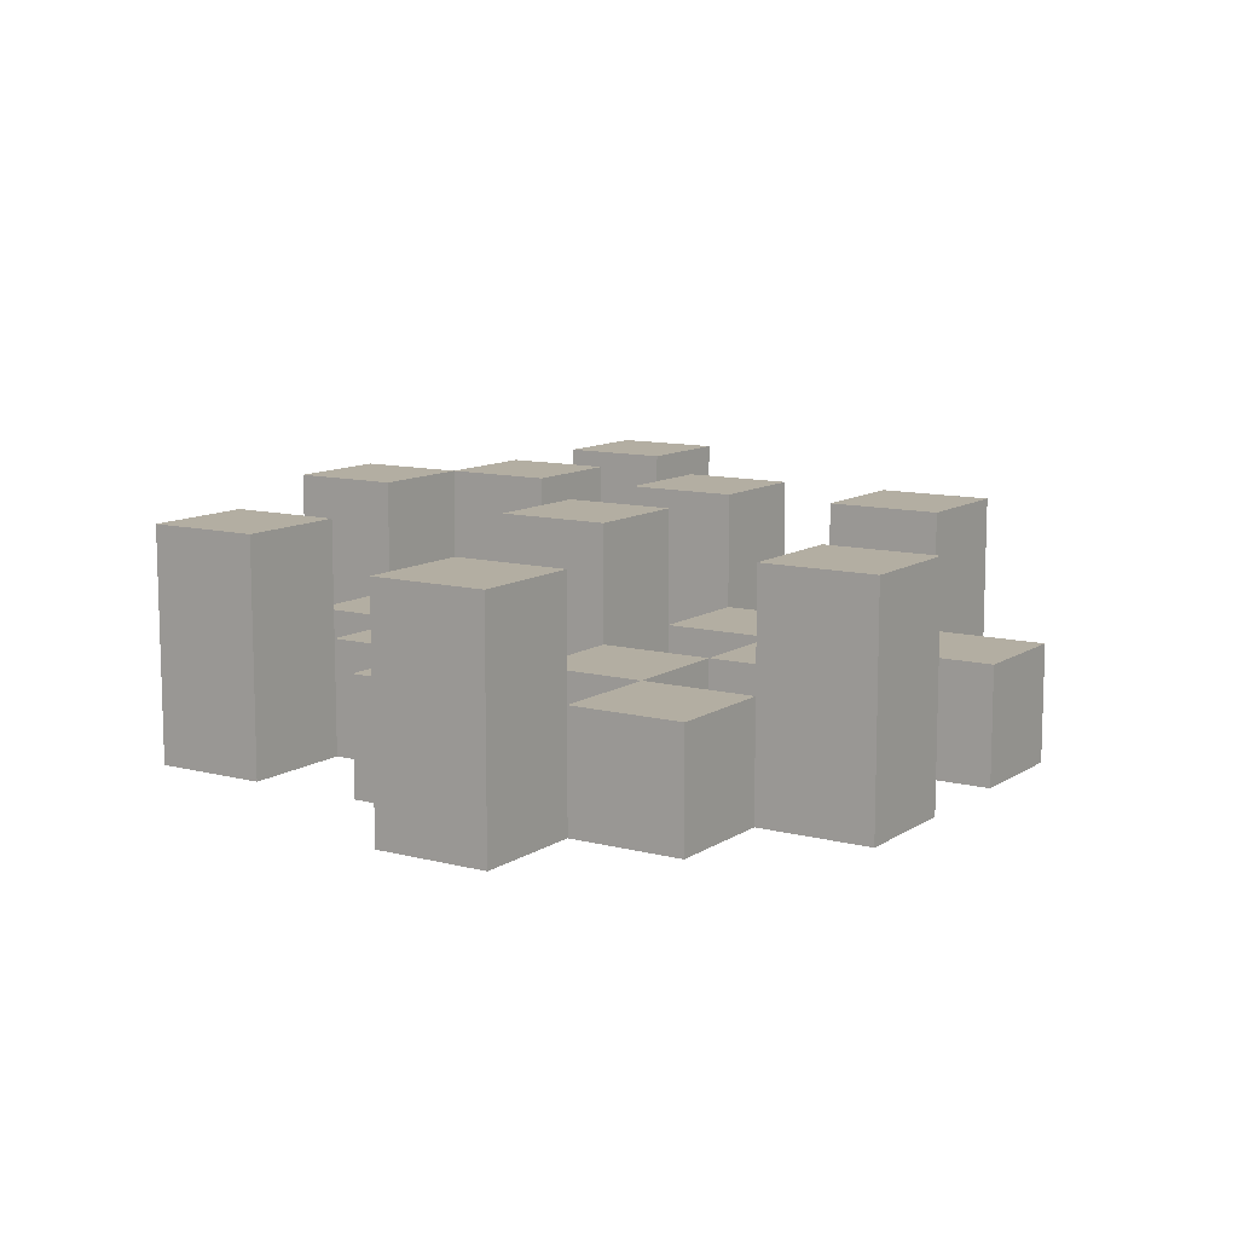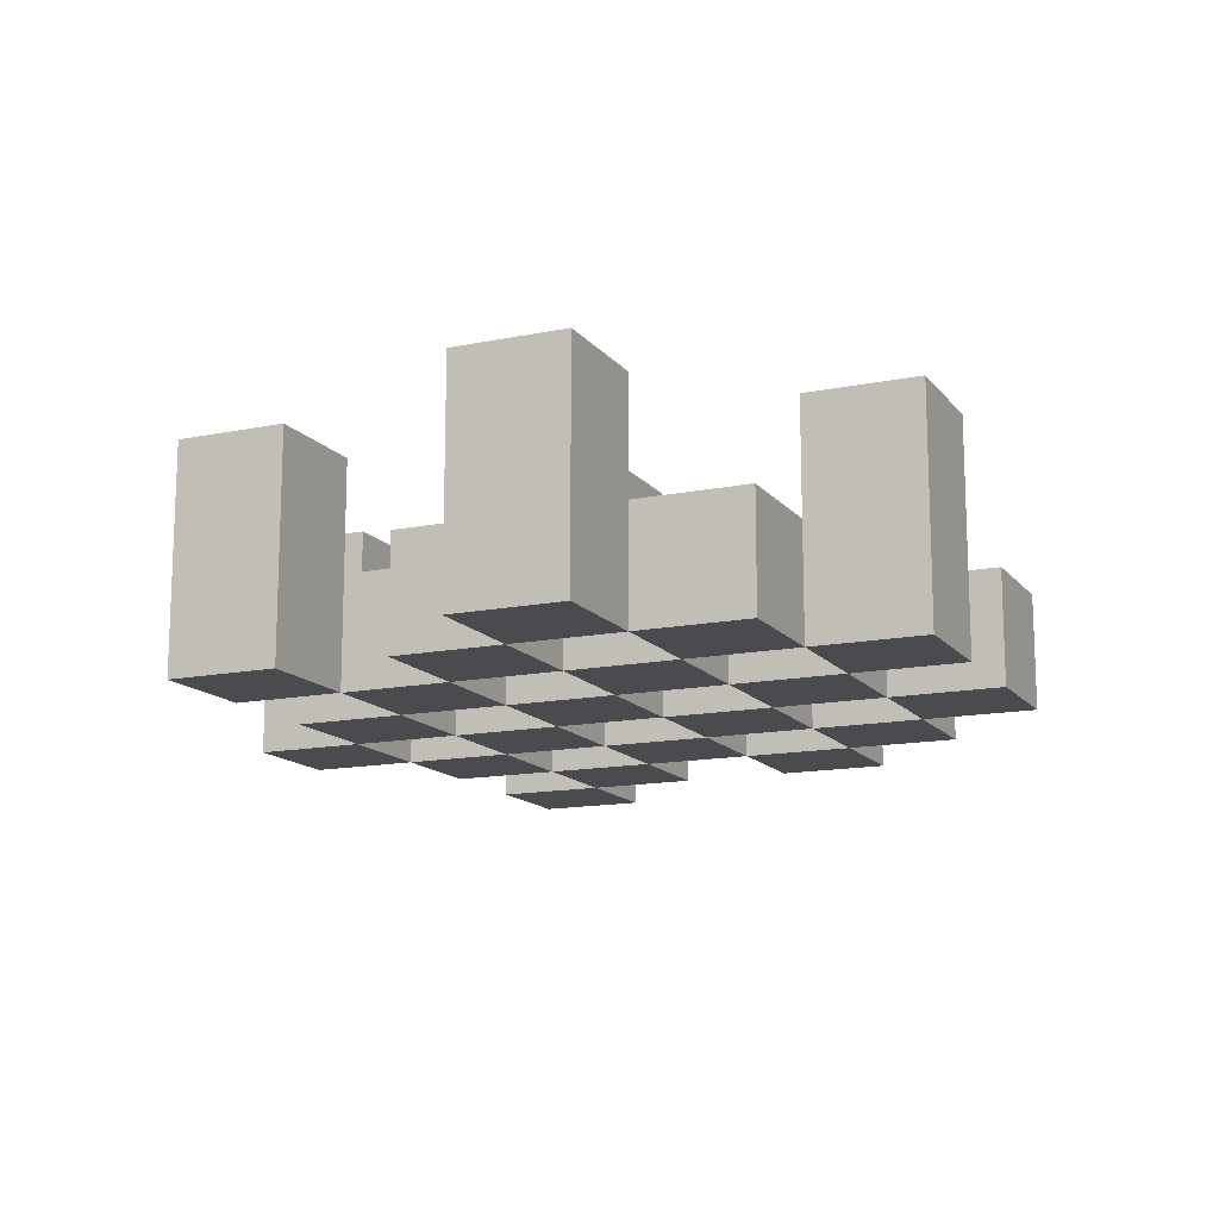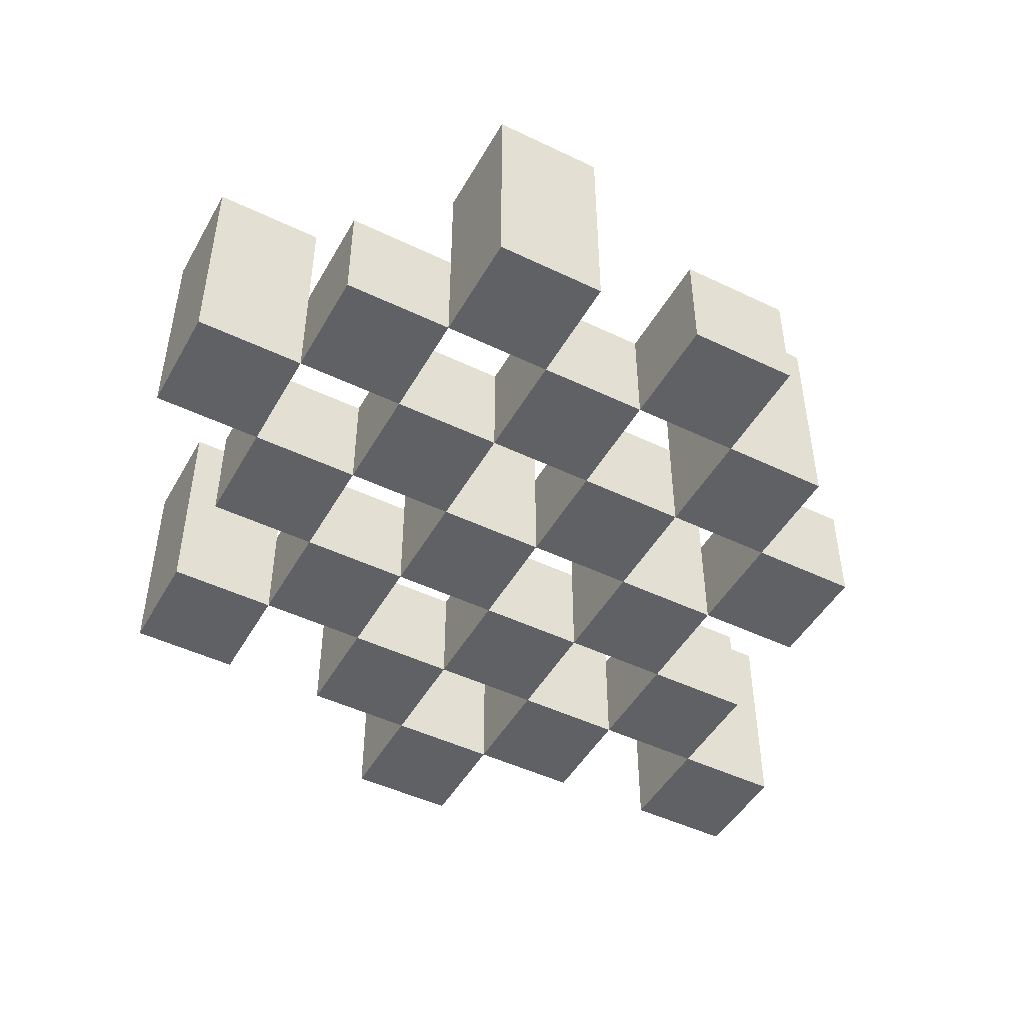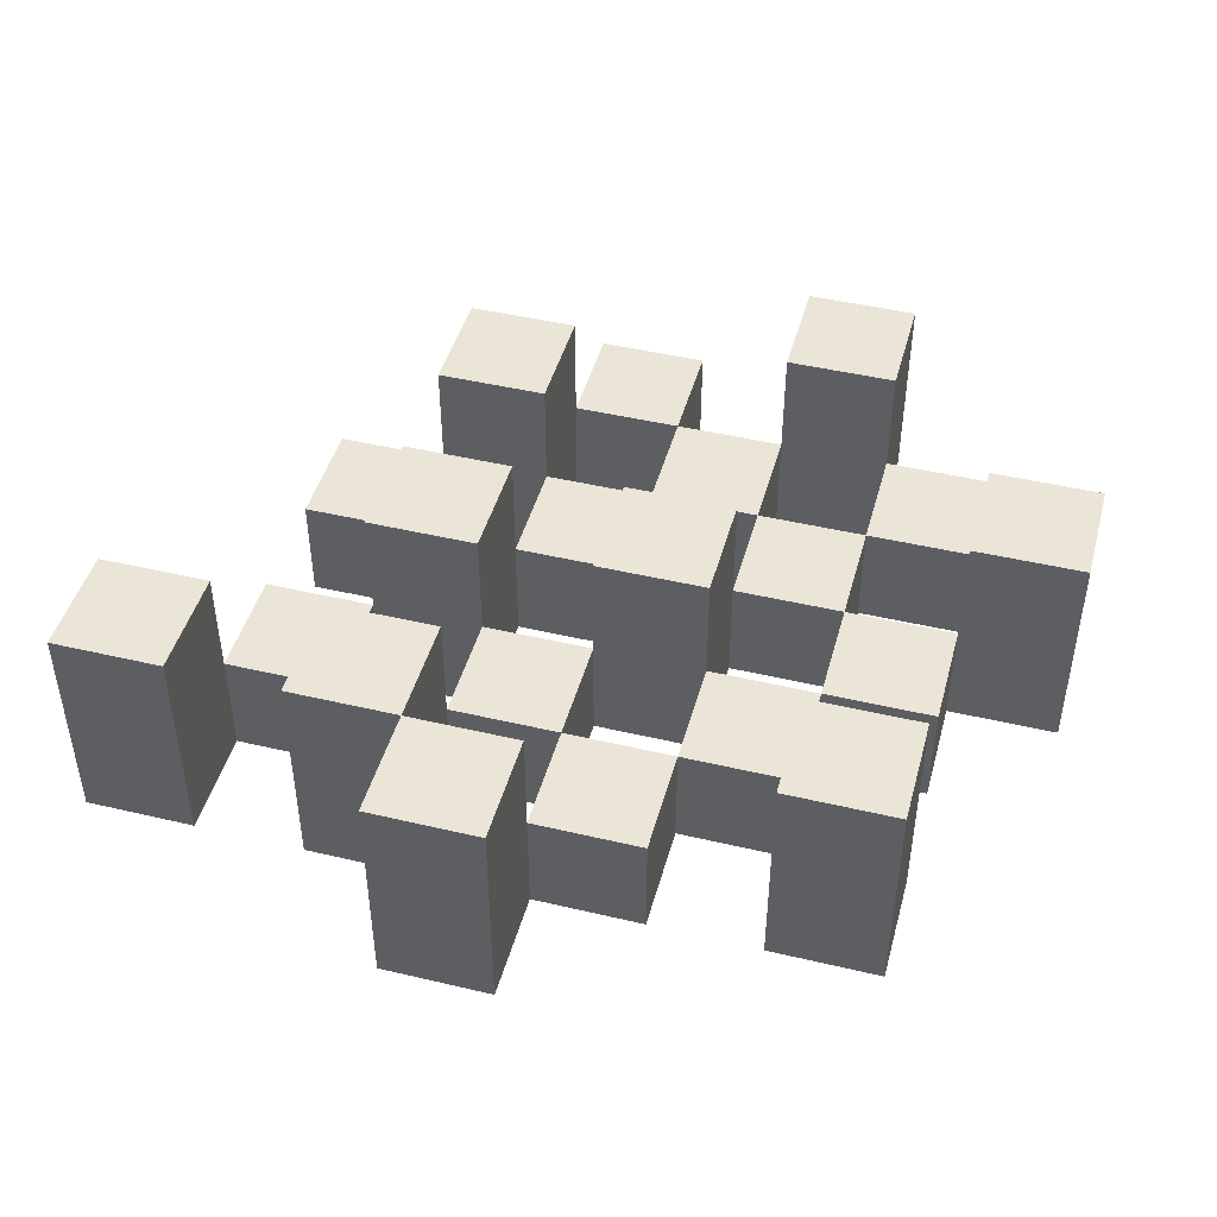
<metadata>
{"format":"obj","ext":"obj","renderer":"f3d","projection":"perspective","resolution":1024,"background":"white","views":[{"elev":10.8,"azim":-57.0,"up":"+Y"},{"elev":-14.0,"azim":-65.8,"up":"+Y"},{"elev":-47.6,"azim":-28.4,"up":"+Y"},{"elev":45.6,"azim":-164.8,"up":"+Y"}]}
</metadata>
<code>
o
v -14.9 0.9 36.5
v -14.9 0.9 36.4
v -14.9 1.1 36.5
v -14.9 1.1 36.4
v -14.8 0.9 36.6
v -14.8 0.9 36.5
v -14.8 0.9 36.4
v -14.8 0.9 36.3
v -14.8 0.9 36.2
v -14.8 0.9 36.1
v -14.8 1 36.6
v -14.8 1 36.5
v -14.8 1 36.4
v -14.8 1 36.3
v -14.8 1.1 36.2
v -14.8 1.1 36.1
v -14.7 0.9 36.7
v -14.7 0.9 36.6
v -14.7 0.9 36.5
v -14.7 0.9 36.4
v -14.7 0.9 36.3
v -14.7 0.9 36.2
v -14.7 1 36.6
v -14.7 1 36.5
v -14.7 1 36.4
v -14.7 1 36.3
v -14.7 1 36.2
v -14.7 1.1 36.7
v -14.7 1.1 36.6
v -14.6 0.9 36.6
v -14.6 0.9 36.5
v -14.6 0.9 36.4
v -14.6 0.9 36.3
v -14.6 0.9 36.2
v -14.6 0.9 36.1
v -14.6 1 36.6
v -14.6 1 36.5
v -14.6 1 36.4
v -14.6 1 36.3
v -14.6 1 36.2
v -14.6 1 36.1
v -14.6 1.1 36.4
v -14.6 1.1 36.3
v -14.5 0.9 36.7
v -14.5 0.9 36.6
v -14.5 0.9 36.5
v -14.5 0.9 36.4
v -14.5 0.9 36.3
v -14.5 0.9 36.2
v -14.5 0.9 36.1
v -14.5 0.9 36
v -14.5 1 36.7
v -14.5 1 36.6
v -14.5 1 36.5
v -14.5 1 36.4
v -14.5 1 36.3
v -14.5 1 36.2
v -14.5 1 36.1
v -14.5 1.1 36.1
v -14.5 1.1 36
v -14.4 0.9 36.6
v -14.4 0.9 36.5
v -14.4 0.9 36.4
v -14.4 0.9 36.3
v -14.4 0.9 36.2
v -14.4 0.9 36.1
v -14.4 1 36.6
v -14.4 1 36.5
v -14.4 1 36.4
v -14.4 1 36.3
v -14.4 1 36.2
v -14.4 1.1 36.6
v -14.4 1.1 36.5
v -14.4 1.1 36.4
v -14.4 1.1 36.3
v -14.4 1.1 36.2
v -14.4 1.1 36.1
v -14.3 0.9 36.5
v -14.3 0.9 36.4
v -14.3 0.9 36.3
v -14.3 0.9 36.2
v -14.3 1 36.5
v -14.3 1 36.4
v -14.3 1 36.3
v -14.3 1 36.2
v -14.2 0.9 36.2
v -14.2 0.9 36.1
v -14.2 1 36.2
v -14.2 1.1 36.2
v -14.2 1.1 36.1
v -14.8 0.9 36.5
v -14.8 0.9 36.4
v -14.8 1 36.5
v -14.8 1 36.4
v -14.8 1.1 36.5
v -14.8 1.1 36.4
v -14.7 0.9 36.6
v -14.7 0.9 36.5
v -14.7 0.9 36.4
v -14.7 0.9 36.3
v -14.7 0.9 36.2
v -14.7 0.9 36.1
v -14.7 1 36.6
v -14.7 1 36.5
v -14.7 1 36.4
v -14.7 1 36.3
v -14.7 1 36.2
v -14.7 1.1 36.2
v -14.7 1.1 36.1
v -14.6 0.9 36.7
v -14.6 0.9 36.6
v -14.6 0.9 36.5
v -14.6 0.9 36.4
v -14.6 0.9 36.3
v -14.6 0.9 36.2
v -14.6 1 36.6
v -14.6 1 36.5
v -14.6 1 36.4
v -14.6 1 36.3
v -14.6 1 36.2
v -14.6 1.1 36.7
v -14.6 1.1 36.6
v -14.5 0.9 36.6
v -14.5 0.9 36.5
v -14.5 0.9 36.4
v -14.5 0.9 36.3
v -14.5 0.9 36.2
v -14.5 0.9 36.1
v -14.5 1 36.6
v -14.5 1 36.5
v -14.5 1 36.4
v -14.5 1 36.3
v -14.5 1 36.2
v -14.5 1 36.1
v -14.5 1.1 36.4
v -14.5 1.1 36.3
v -14.4 0.9 36.7
v -14.4 0.9 36.6
v -14.4 0.9 36.5
v -14.4 0.9 36.4
v -14.4 0.9 36.3
v -14.4 0.9 36.2
v -14.4 0.9 36.1
v -14.4 0.9 36
v -14.4 1 36.7
v -14.4 1 36.6
v -14.4 1 36.5
v -14.4 1 36.4
v -14.4 1 36.3
v -14.4 1 36.2
v -14.4 1.1 36.1
v -14.4 1.1 36
v -14.3 0.9 36.6
v -14.3 0.9 36.5
v -14.3 0.9 36.4
v -14.3 0.9 36.3
v -14.3 0.9 36.2
v -14.3 0.9 36.1
v -14.3 1 36.5
v -14.3 1 36.4
v -14.3 1 36.3
v -14.3 1 36.2
v -14.3 1.1 36.6
v -14.3 1.1 36.5
v -14.3 1.1 36.4
v -14.3 1.1 36.3
v -14.3 1.1 36.2
v -14.3 1.1 36.1
v -14.2 0.9 36.5
v -14.2 0.9 36.4
v -14.2 0.9 36.3
v -14.2 0.9 36.2
v -14.2 1 36.5
v -14.2 1 36.4
v -14.2 1 36.3
v -14.2 1 36.2
v -14.1 0.9 36.2
v -14.1 0.9 36.1
v -14.1 1.1 36.2
v -14.1 1.1 36.1
v -14.7 0.9 36.7
v -14.7 1.1 36.7
v -14.6 0.9 36.7
v -14.6 1.1 36.7
v -14.5 0.9 36.7
v -14.5 1 36.7
v -14.4 0.9 36.7
v -14.4 1 36.7
v -14.8 0.9 36.6
v -14.8 1 36.6
v -14.7 0.9 36.6
v -14.7 1 36.6
v -14.6 0.9 36.6
v -14.6 1 36.6
v -14.5 0.9 36.6
v -14.5 1 36.6
v -14.4 0.9 36.6
v -14.4 1 36.6
v -14.4 1.1 36.6
v -14.3 0.9 36.6
v -14.3 1.1 36.6
v -14.9 0.9 36.5
v -14.9 1.1 36.5
v -14.8 0.9 36.5
v -14.8 1 36.5
v -14.8 1.1 36.5
v -14.7 0.9 36.5
v -14.7 1 36.5
v -14.6 0.9 36.5
v -14.6 1 36.5
v -14.5 0.9 36.5
v -14.5 1 36.5
v -14.4 0.9 36.5
v -14.4 1 36.5
v -14.3 0.9 36.5
v -14.3 1 36.5
v -14.2 0.9 36.5
v -14.2 1 36.5
v -14.8 0.9 36.4
v -14.8 1 36.4
v -14.7 0.9 36.4
v -14.7 1 36.4
v -14.6 0.9 36.4
v -14.6 1 36.4
v -14.6 1.1 36.4
v -14.5 0.9 36.4
v -14.5 1 36.4
v -14.5 1.1 36.4
v -14.4 0.9 36.4
v -14.4 1 36.4
v -14.4 1.1 36.4
v -14.3 0.9 36.4
v -14.3 1 36.4
v -14.3 1.1 36.4
v -14.7 0.9 36.3
v -14.7 1 36.3
v -14.6 0.9 36.3
v -14.6 1 36.3
v -14.5 0.9 36.3
v -14.5 1 36.3
v -14.4 0.9 36.3
v -14.4 1 36.3
v -14.3 0.9 36.3
v -14.3 1 36.3
v -14.2 0.9 36.3
v -14.2 1 36.3
v -14.8 0.9 36.2
v -14.8 1.1 36.2
v -14.7 0.9 36.2
v -14.7 1 36.2
v -14.7 1.1 36.2
v -14.6 0.9 36.2
v -14.6 1 36.2
v -14.5 0.9 36.2
v -14.5 1 36.2
v -14.4 0.9 36.2
v -14.4 1 36.2
v -14.4 1.1 36.2
v -14.3 0.9 36.2
v -14.3 1 36.2
v -14.3 1.1 36.2
v -14.2 0.9 36.2
v -14.2 1 36.2
v -14.2 1.1 36.2
v -14.1 0.9 36.2
v -14.1 1.1 36.2
v -14.5 0.9 36.1
v -14.5 1 36.1
v -14.5 1.1 36.1
v -14.4 0.9 36.1
v -14.4 1.1 36.1
v -14.7 0.9 36.6
v -14.7 1 36.6
v -14.7 1.1 36.6
v -14.6 0.9 36.6
v -14.6 1 36.6
v -14.6 1.1 36.6
v -14.5 0.9 36.6
v -14.5 1 36.6
v -14.4 0.9 36.6
v -14.4 1 36.6
v -14.8 0.9 36.5
v -14.8 1 36.5
v -14.7 0.9 36.5
v -14.7 1 36.5
v -14.6 0.9 36.5
v -14.6 1 36.5
v -14.5 0.9 36.5
v -14.5 1 36.5
v -14.4 0.9 36.5
v -14.4 1 36.5
v -14.4 1.1 36.5
v -14.3 0.9 36.5
v -14.3 1 36.5
v -14.3 1.1 36.5
v -14.9 0.9 36.4
v -14.9 1.1 36.4
v -14.8 0.9 36.4
v -14.8 1 36.4
v -14.8 1.1 36.4
v -14.7 0.9 36.4
v -14.7 1 36.4
v -14.6 0.9 36.4
v -14.6 1 36.4
v -14.5 0.9 36.4
v -14.5 1 36.4
v -14.4 0.9 36.4
v -14.4 1 36.4
v -14.3 0.9 36.4
v -14.3 1 36.4
v -14.2 0.9 36.4
v -14.2 1 36.4
v -14.8 0.9 36.3
v -14.8 1 36.3
v -14.7 0.9 36.3
v -14.7 1 36.3
v -14.6 0.9 36.3
v -14.6 1 36.3
v -14.6 1.1 36.3
v -14.5 0.9 36.3
v -14.5 1 36.3
v -14.5 1.1 36.3
v -14.4 0.9 36.3
v -14.4 1 36.3
v -14.4 1.1 36.3
v -14.3 0.9 36.3
v -14.3 1 36.3
v -14.3 1.1 36.3
v -14.7 0.9 36.2
v -14.7 1 36.2
v -14.6 0.9 36.2
v -14.6 1 36.2
v -14.5 0.9 36.2
v -14.5 1 36.2
v -14.4 0.9 36.2
v -14.4 1 36.2
v -14.3 0.9 36.2
v -14.3 1 36.2
v -14.2 0.9 36.2
v -14.2 1 36.2
v -14.8 0.9 36.1
v -14.8 1.1 36.1
v -14.7 0.9 36.1
v -14.7 1.1 36.1
v -14.6 0.9 36.1
v -14.6 1 36.1
v -14.5 0.9 36.1
v -14.5 1 36.1
v -14.4 0.9 36.1
v -14.4 1.1 36.1
v -14.3 0.9 36.1
v -14.3 1.1 36.1
v -14.2 0.9 36.1
v -14.2 1.1 36.1
v -14.1 0.9 36.1
v -14.1 1.1 36.1
v -14.5 0.9 36
v -14.5 1.1 36
v -14.4 0.9 36
v -14.4 1.1 36
v -14.7 0.9 36.7
v -14.6 0.9 36.7
v -14.5 0.9 36.7
v -14.4 0.9 36.7
v -14.8 0.9 36.6
v -14.7 0.9 36.6
v -14.6 0.9 36.6
v -14.5 0.9 36.6
v -14.4 0.9 36.6
v -14.3 0.9 36.6
v -14.9 0.9 36.5
v -14.8 0.9 36.5
v -14.7 0.9 36.5
v -14.6 0.9 36.5
v -14.5 0.9 36.5
v -14.4 0.9 36.5
v -14.3 0.9 36.5
v -14.2 0.9 36.5
v -14.9 0.9 36.4
v -14.8 0.9 36.4
v -14.7 0.9 36.4
v -14.6 0.9 36.4
v -14.5 0.9 36.4
v -14.4 0.9 36.4
v -14.3 0.9 36.4
v -14.2 0.9 36.4
v -14.8 0.9 36.3
v -14.7 0.9 36.3
v -14.6 0.9 36.3
v -14.5 0.9 36.3
v -14.4 0.9 36.3
v -14.3 0.9 36.3
v -14.2 0.9 36.3
v -14.8 0.9 36.2
v -14.7 0.9 36.2
v -14.6 0.9 36.2
v -14.5 0.9 36.2
v -14.4 0.9 36.2
v -14.3 0.9 36.2
v -14.2 0.9 36.2
v -14.1 0.9 36.2
v -14.8 0.9 36.1
v -14.7 0.9 36.1
v -14.6 0.9 36.1
v -14.5 0.9 36.1
v -14.4 0.9 36.1
v -14.3 0.9 36.1
v -14.2 0.9 36.1
v -14.1 0.9 36.1
v -14.5 0.9 36
v -14.4 0.9 36
v -14.5 1 36.7
v -14.4 1 36.7
v -14.8 1 36.6
v -14.7 1 36.6
v -14.6 1 36.6
v -14.5 1 36.6
v -14.4 1 36.6
v -14.8 1 36.5
v -14.7 1 36.5
v -14.6 1 36.5
v -14.5 1 36.5
v -14.4 1 36.5
v -14.3 1 36.5
v -14.2 1 36.5
v -14.8 1 36.4
v -14.7 1 36.4
v -14.6 1 36.4
v -14.5 1 36.4
v -14.4 1 36.4
v -14.3 1 36.4
v -14.2 1 36.4
v -14.8 1 36.3
v -14.7 1 36.3
v -14.6 1 36.3
v -14.5 1 36.3
v -14.4 1 36.3
v -14.3 1 36.3
v -14.2 1 36.3
v -14.7 1 36.2
v -14.6 1 36.2
v -14.5 1 36.2
v -14.4 1 36.2
v -14.3 1 36.2
v -14.2 1 36.2
v -14.6 1 36.1
v -14.5 1 36.1
v -14.7 1.1 36.7
v -14.6 1.1 36.7
v -14.7 1.1 36.6
v -14.6 1.1 36.6
v -14.4 1.1 36.6
v -14.3 1.1 36.6
v -14.9 1.1 36.5
v -14.8 1.1 36.5
v -14.4 1.1 36.5
v -14.3 1.1 36.5
v -14.9 1.1 36.4
v -14.8 1.1 36.4
v -14.6 1.1 36.4
v -14.5 1.1 36.4
v -14.4 1.1 36.4
v -14.3 1.1 36.4
v -14.6 1.1 36.3
v -14.5 1.1 36.3
v -14.4 1.1 36.3
v -14.3 1.1 36.3
v -14.8 1.1 36.2
v -14.7 1.1 36.2
v -14.4 1.1 36.2
v -14.3 1.1 36.2
v -14.2 1.1 36.2
v -14.1 1.1 36.2
v -14.8 1.1 36.1
v -14.7 1.1 36.1
v -14.5 1.1 36.1
v -14.4 1.1 36.1
v -14.3 1.1 36.1
v -14.2 1.1 36.1
v -14.1 1.1 36.1
v -14.5 1.1 36
v -14.4 1.1 36
f 3 2 1
f 4 2 3
f 11 6 5
f 12 6 11
f 13 8 7
f 14 8 13
f 15 10 9
f 16 10 15
f 23 18 17
f 24 20 19
f 25 20 24
f 26 22 21
f 27 22 26
f 28 23 17
f 29 23 28
f 36 31 30
f 37 31 36
f 38 33 32
f 39 33 38
f 40 35 34
f 41 35 40
f 42 39 38
f 43 39 42
f 52 45 44
f 53 45 52
f 54 47 46
f 55 47 54
f 56 49 48
f 57 49 56
f 58 51 50
f 59 51 58
f 60 51 59
f 67 62 61
f 68 62 67
f 69 64 63
f 70 64 69
f 71 66 65
f 72 68 67
f 73 68 72
f 74 70 69
f 75 70 74
f 76 66 71
f 77 66 76
f 82 79 78
f 83 79 82
f 84 81 80
f 85 81 84
f 88 87 86
f 89 87 88
f 90 87 89
f 91 92 93
f 93 92 94
f 93 94 95
f 95 94 96
f 97 98 103
f 103 98 104
f 99 100 105
f 105 100 106
f 101 102 107
f 107 102 108
f 108 102 109
f 110 111 116
f 112 113 117
f 117 113 118
f 114 115 119
f 119 115 120
f 110 116 121
f 121 116 122
f 123 124 129
f 129 124 130
f 125 126 131
f 131 126 132
f 127 128 133
f 133 128 134
f 131 132 135
f 135 132 136
f 137 138 145
f 145 138 146
f 139 140 147
f 147 140 148
f 141 142 149
f 149 142 150
f 143 144 151
f 151 144 152
f 153 154 159
f 155 156 160
f 160 156 161
f 157 158 162
f 153 159 163
f 163 159 164
f 160 161 165
f 165 161 166
f 162 158 167
f 167 158 168
f 169 170 173
f 173 170 174
f 171 172 175
f 175 172 176
f 177 178 179
f 179 178 180
f 183 182 181
f 184 182 183
f 187 186 185
f 188 186 187
f 191 190 189
f 192 190 191
f 195 194 193
f 196 194 195
f 200 198 197
f 200 199 198
f 201 199 200
f 204 203 202
f 205 203 204
f 206 203 205
f 209 208 207
f 210 208 209
f 213 212 211
f 214 212 213
f 217 216 215
f 218 216 217
f 221 220 219
f 222 220 221
f 226 224 223
f 226 225 224
f 227 225 226
f 228 225 227
f 232 230 229
f 232 231 230
f 233 231 232
f 234 231 233
f 237 236 235
f 238 236 237
f 241 240 239
f 242 240 241
f 245 244 243
f 246 244 245
f 249 248 247
f 250 248 249
f 251 248 250
f 254 253 252
f 255 253 254
f 259 257 256
f 259 258 257
f 260 258 259
f 261 258 260
f 265 263 262
f 265 264 263
f 266 264 265
f 270 268 267
f 270 269 268
f 271 269 270
f 272 273 275
f 273 274 275
f 275 274 276
f 276 274 277
f 278 279 280
f 280 279 281
f 282 283 284
f 284 283 285
f 286 287 288
f 288 287 289
f 290 291 293
f 291 292 293
f 293 292 294
f 294 292 295
f 296 297 298
f 298 297 299
f 299 297 300
f 301 302 303
f 303 302 304
f 305 306 307
f 307 306 308
f 309 310 311
f 311 310 312
f 313 314 315
f 315 314 316
f 317 318 320
f 318 319 320
f 320 319 321
f 321 319 322
f 323 324 326
f 324 325 326
f 326 325 327
f 327 325 328
f 329 330 331
f 331 330 332
f 333 334 335
f 335 334 336
f 337 338 339
f 339 338 340
f 341 342 343
f 343 342 344
f 345 346 347
f 347 346 348
f 349 350 351
f 351 350 352
f 353 354 355
f 355 354 356
f 357 358 359
f 359 358 360
f 366 362 361
f 367 362 366
f 368 364 363
f 369 364 368
f 372 366 365
f 373 366 372
f 374 368 367
f 375 368 374
f 376 370 369
f 377 370 376
f 379 372 371
f 380 372 379
f 381 374 373
f 382 374 381
f 383 376 375
f 384 376 383
f 385 378 377
f 386 378 385
f 387 381 380
f 388 381 387
f 389 383 382
f 390 383 389
f 391 385 384
f 392 385 391
f 395 389 388
f 396 389 395
f 397 391 390
f 398 391 397
f 399 393 392
f 400 393 399
f 402 395 394
f 403 395 402
f 404 397 396
f 405 397 404
f 406 399 398
f 407 399 406
f 408 401 400
f 409 401 408
f 410 406 405
f 411 406 410
f 412 413 417
f 417 413 418
f 414 415 419
f 419 415 420
f 416 417 421
f 421 417 422
f 420 421 427
f 427 421 428
f 422 423 429
f 429 423 430
f 424 425 431
f 431 425 432
f 426 427 433
f 433 427 434
f 434 435 440
f 440 435 441
f 436 437 442
f 442 437 443
f 438 439 444
f 444 439 445
f 441 442 446
f 446 442 447
f 448 449 450
f 450 449 451
f 452 453 456
f 456 453 457
f 454 455 458
f 458 455 459
f 460 461 464
f 464 461 465
f 462 463 466
f 466 463 467
f 468 469 474
f 474 469 475
f 470 471 477
f 477 471 478
f 472 473 479
f 479 473 480
f 476 477 481
f 481 477 482

</code>
